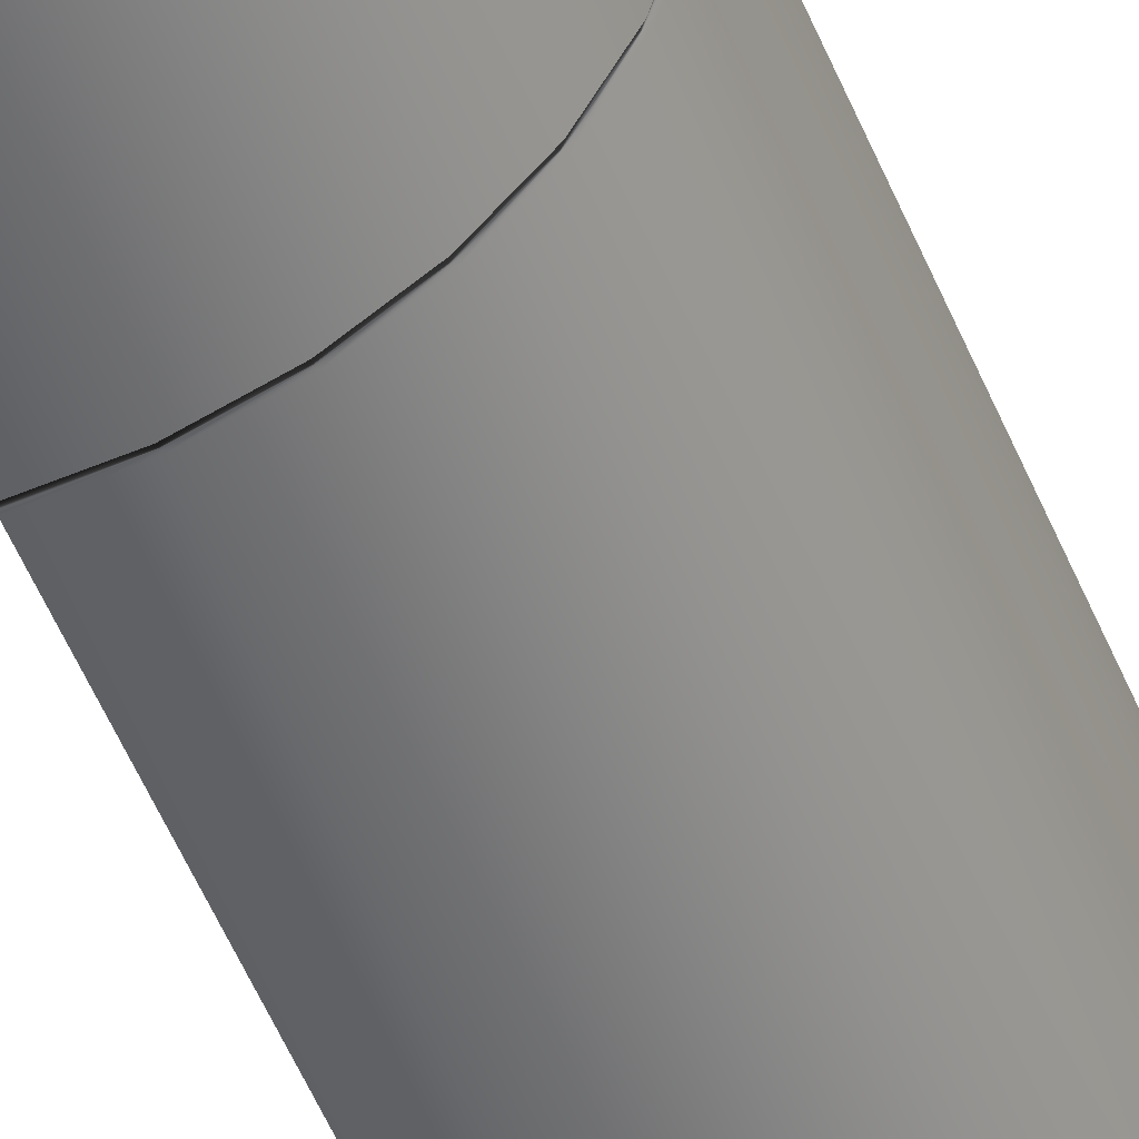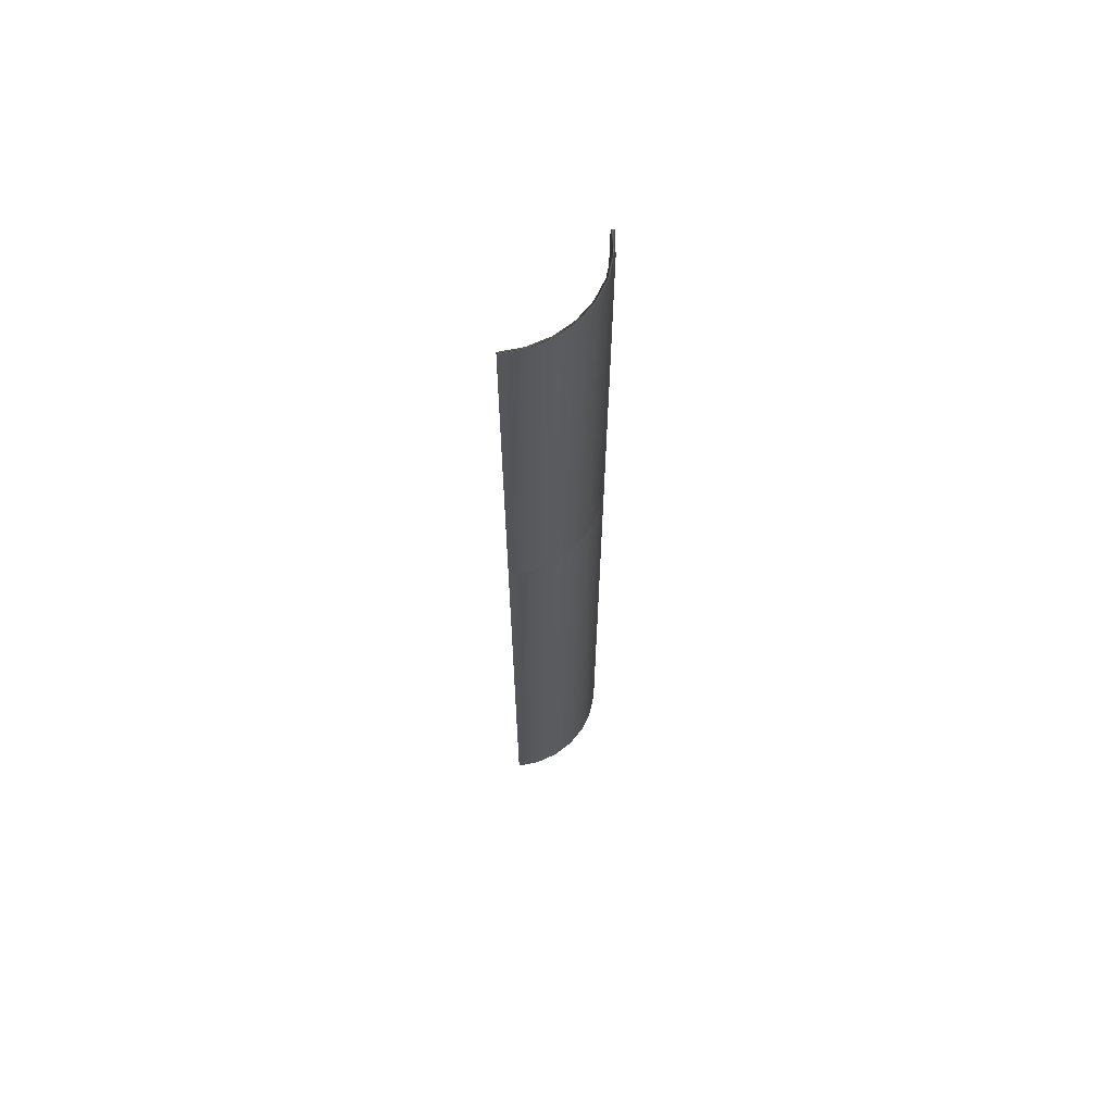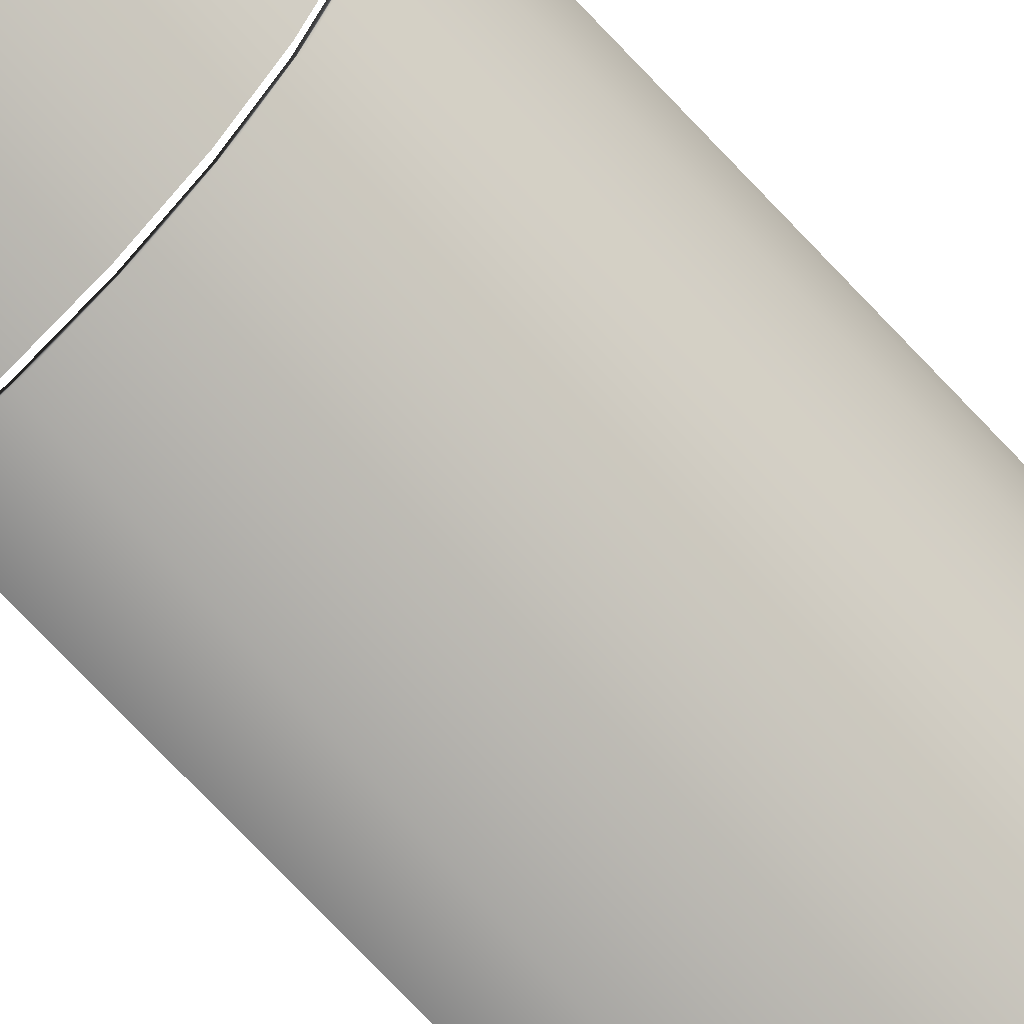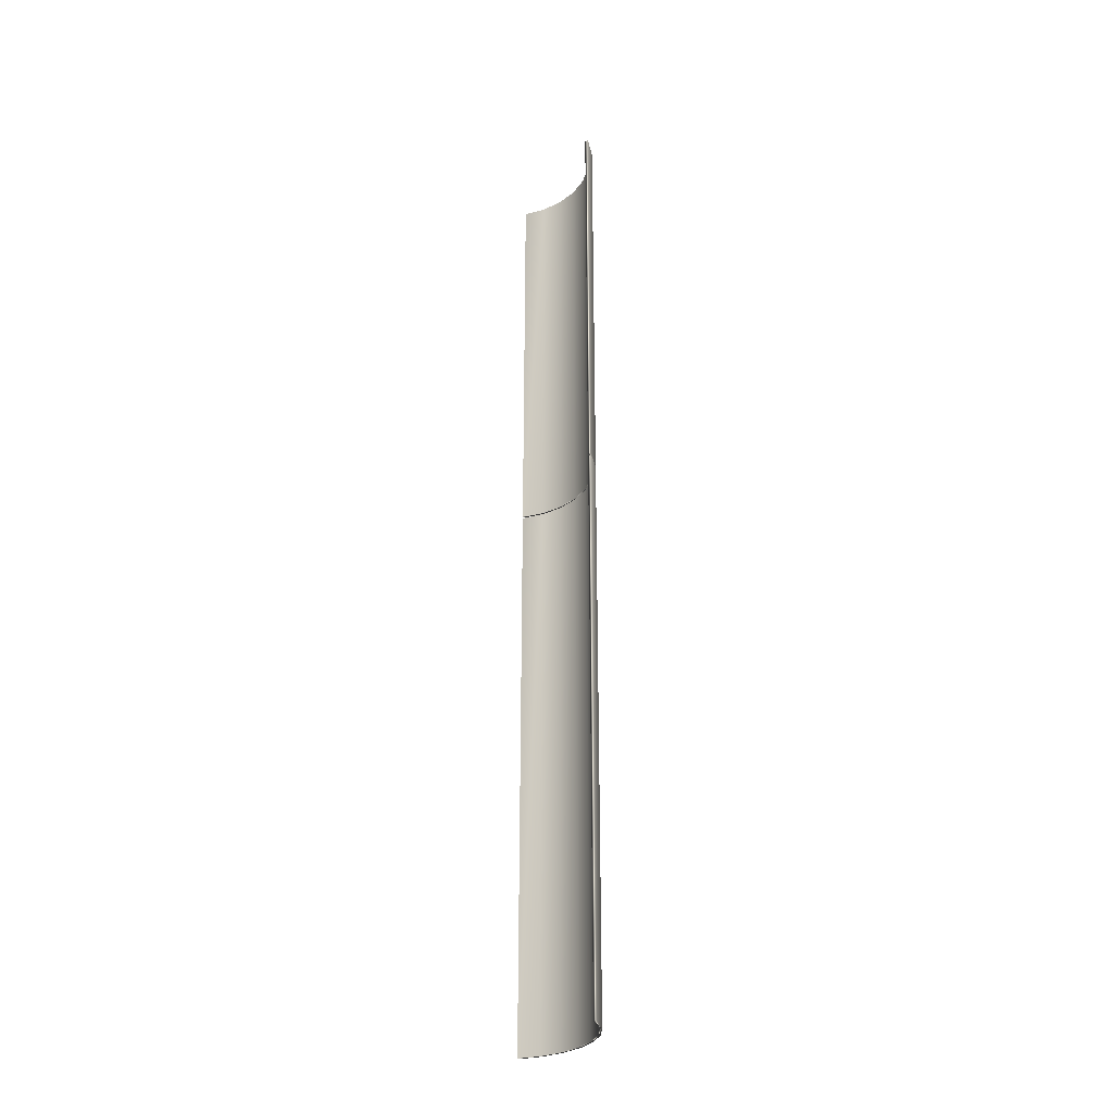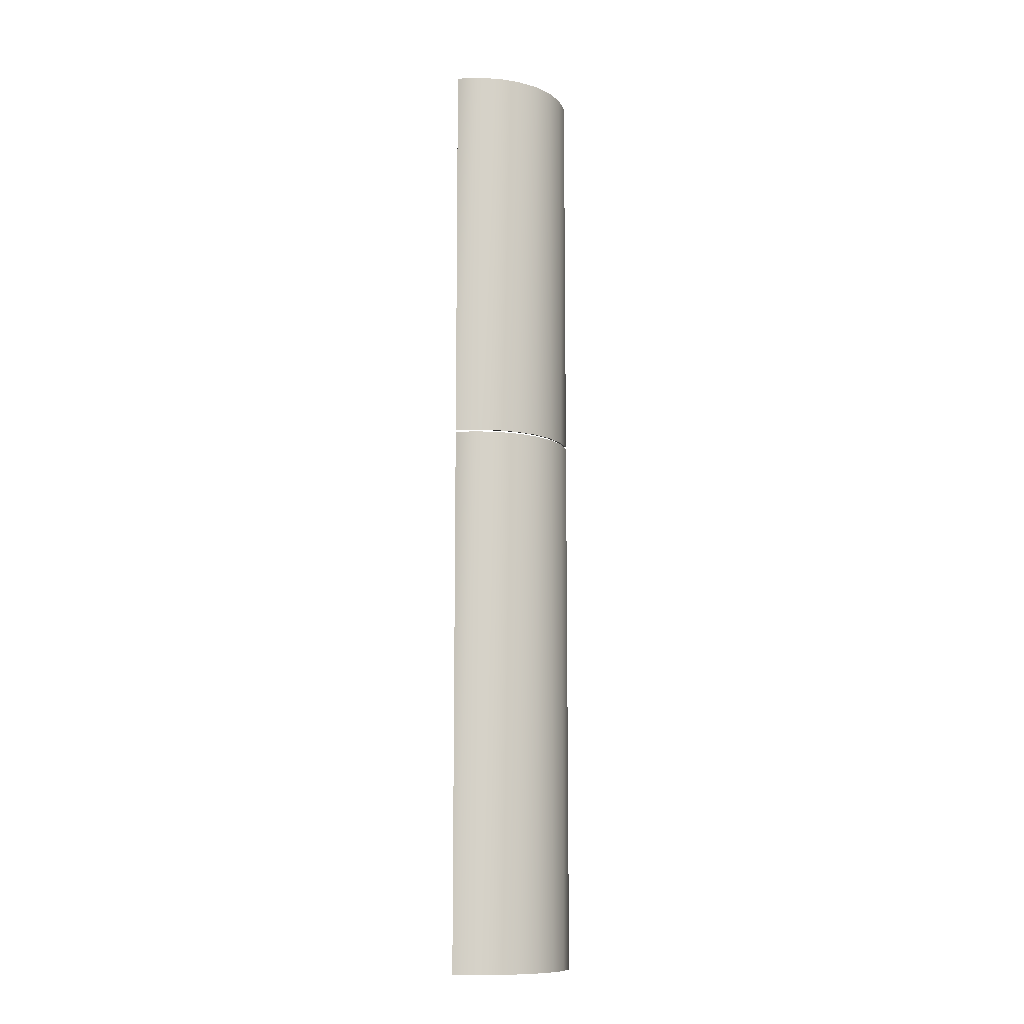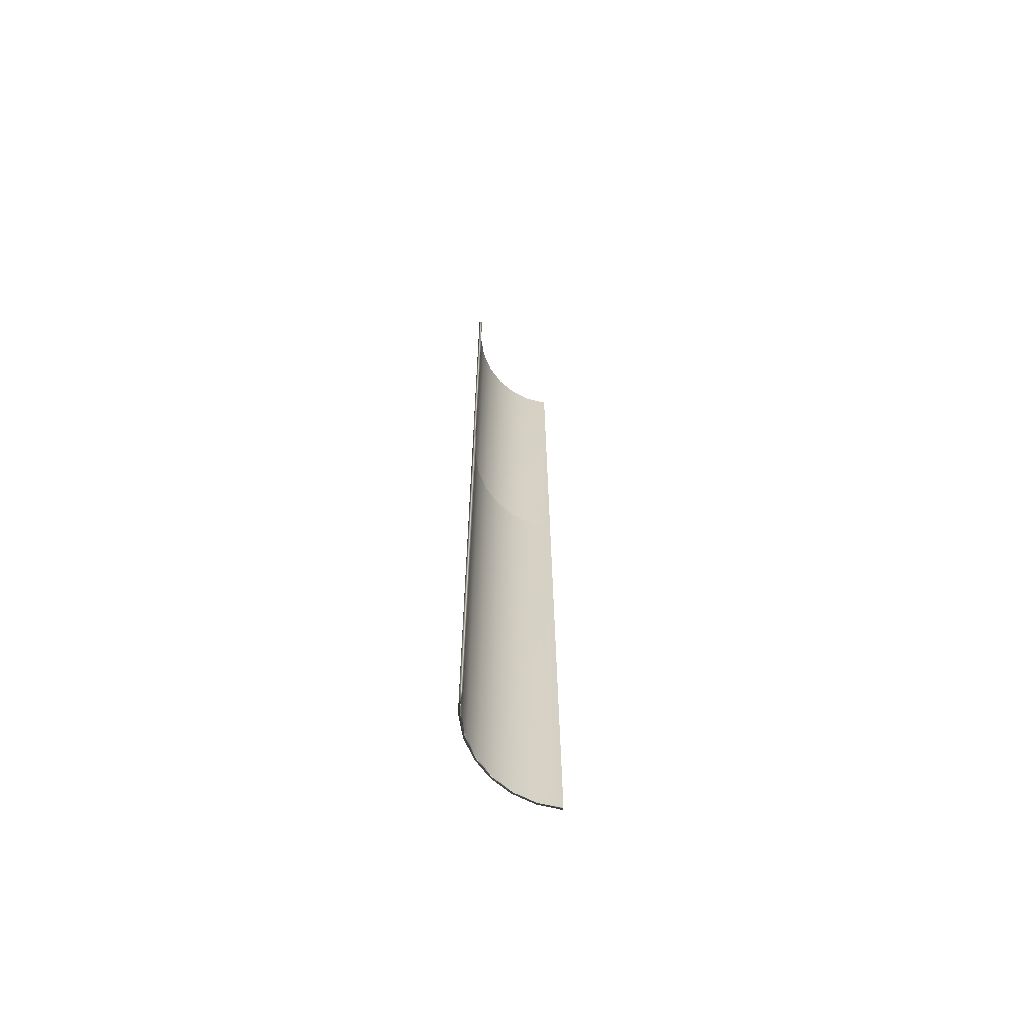
<metadata>
{"format":"obj","ext":"obj","renderer":"f3d","projection":"perspective","resolution":1024,"background":"white","views":[{"elev":-48.3,"azim":-159.2,"up":"+Z"},{"elev":65.2,"azim":175.1,"up":"+Y"},{"elev":-67.6,"azim":-137.7,"up":"+Z"},{"elev":-29.0,"azim":108.4,"up":"+Y"},{"elev":-10.9,"azim":-167.6,"up":"+Y"},{"elev":-65.8,"azim":-7.2,"up":"+Y"}]}
</metadata>
<code>
v -56.39 0.6667 -91.57
v -56.36 0.6667 -92
v -56.33 0.6667 -91.58
v -56.3 0.6667 -91.99
v -56.24 0.6667 -92.42
v -56.18 0.6667 -92.39
v -56.02 0.6667 -92.79
v -55.97 0.6667 -92.75
v -55.72 0.6667 -93.11
v -55.68 0.6667 -93.06
v -55.36 0.6667 -93.34
v -55.33 0.6667 -93.29
v -54.96 0.6667 -93.49
v -54.94 0.6667 -93.43
v -54.53 0.6667 -93.54
v -54.53 0.6667 -93.48
v -54.53 11.15 -93.54
v -54.53 11.15 -93.48
v -56.39 11.15 -91.57
v -56.36 11.15 -92
v -56.24 11.15 -92.42
v -56.02 11.15 -92.79
v -55.72 11.15 -93.11
v -55.36 11.15 -93.34
v -54.96 11.15 -93.49
v -56.33 11.15 -91.58
v -56.3 11.15 -91.99
v -56.18 11.15 -92.39
v -55.97 11.15 -92.75
v -55.68 11.15 -93.06
v -55.33 11.15 -93.29
v -54.94 11.15 -93.43
v -56.39 18.67 -91.57
v -56.33 18.67 -91.58
v -56.36 18.67 -92
v -56.3 18.67 -91.99
v -56.24 18.67 -92.42
v -56.18 18.67 -92.39
v -56.02 18.67 -92.79
v -55.97 18.67 -92.75
v -55.72 18.67 -93.11
v -55.68 18.67 -93.06
v -55.36 18.67 -93.34
v -55.33 18.67 -93.29
v -54.96 18.67 -93.49
v -54.94 18.67 -93.43
v -54.53 18.67 -93.54
v -54.53 18.67 -93.48
v -54.53 11.19 -93.48
v -54.53 11.19 -93.54
v -56.33 11.19 -91.58
v -56.3 11.19 -91.99
v -56.18 11.19 -92.39
v -55.97 11.19 -92.75
v -55.68 11.19 -93.06
v -55.33 11.19 -93.29
v -54.94 11.19 -93.43
v -56.39 11.19 -91.57
v -54.96 11.19 -93.49
v -55.36 11.19 -93.34
v -55.72 11.19 -93.11
v -56.02 11.19 -92.79
v -56.24 11.19 -92.42
v -56.36 11.19 -92
f 1 2 3
f 3 2 4
f 4 2 5
f 4 5 6
f 6 5 7
f 6 7 8
f 8 7 9
f 8 9 10
f 10 9 11
f 10 11 12
f 12 11 13
f 12 13 14
f 14 13 15
f 14 15 16
f 15 17 16
f 16 17 18
f 1 19 2
f 2 19 20
f 2 20 5
f 5 20 21
f 5 21 7
f 7 21 22
f 7 22 9
f 9 22 23
f 9 23 11
f 11 23 24
f 11 24 13
f 13 24 25
f 13 25 15
f 15 25 17
f 26 3 27
f 27 3 4
f 27 4 28
f 28 4 6
f 28 6 29
f 29 6 8
f 29 8 30
f 30 8 10
f 30 10 31
f 31 10 12
f 31 12 32
f 32 12 14
f 32 14 18
f 18 14 16
f 3 26 1
f 1 26 19
f 19 26 20
f 20 26 27
f 20 27 21
f 21 27 28
f 21 28 22
f 22 28 29
f 22 29 23
f 23 29 30
f 23 30 24
f 24 30 31
f 24 31 25
f 25 31 32
f 25 32 17
f 17 32 18
f 33 34 35
f 35 34 36
f 35 36 37
f 37 36 38
f 37 38 39
f 39 38 40
f 39 40 41
f 41 40 42
f 41 42 43
f 43 42 44
f 43 44 45
f 45 44 46
f 45 46 47
f 47 46 48
f 48 49 47
f 47 49 50
f 34 51 36
f 36 51 52
f 36 52 38
f 38 52 53
f 38 53 40
f 40 53 54
f 40 54 42
f 42 54 55
f 42 55 44
f 44 55 56
f 44 56 46
f 46 56 57
f 46 57 48
f 48 57 49
f 33 58 34
f 34 58 51
f 47 50 45
f 45 50 59
f 45 59 43
f 43 59 60
f 43 60 41
f 41 60 61
f 41 61 39
f 39 61 62
f 39 62 37
f 37 62 63
f 37 63 35
f 35 63 64
f 35 64 33
f 33 64 58
f 58 64 51
f 51 64 52
f 52 64 63
f 52 63 53
f 53 63 62
f 53 62 54
f 54 62 61
f 54 61 55
f 55 61 60
f 55 60 56
f 56 60 59
f 56 59 57
f 57 59 50
f 57 50 49

</code>
